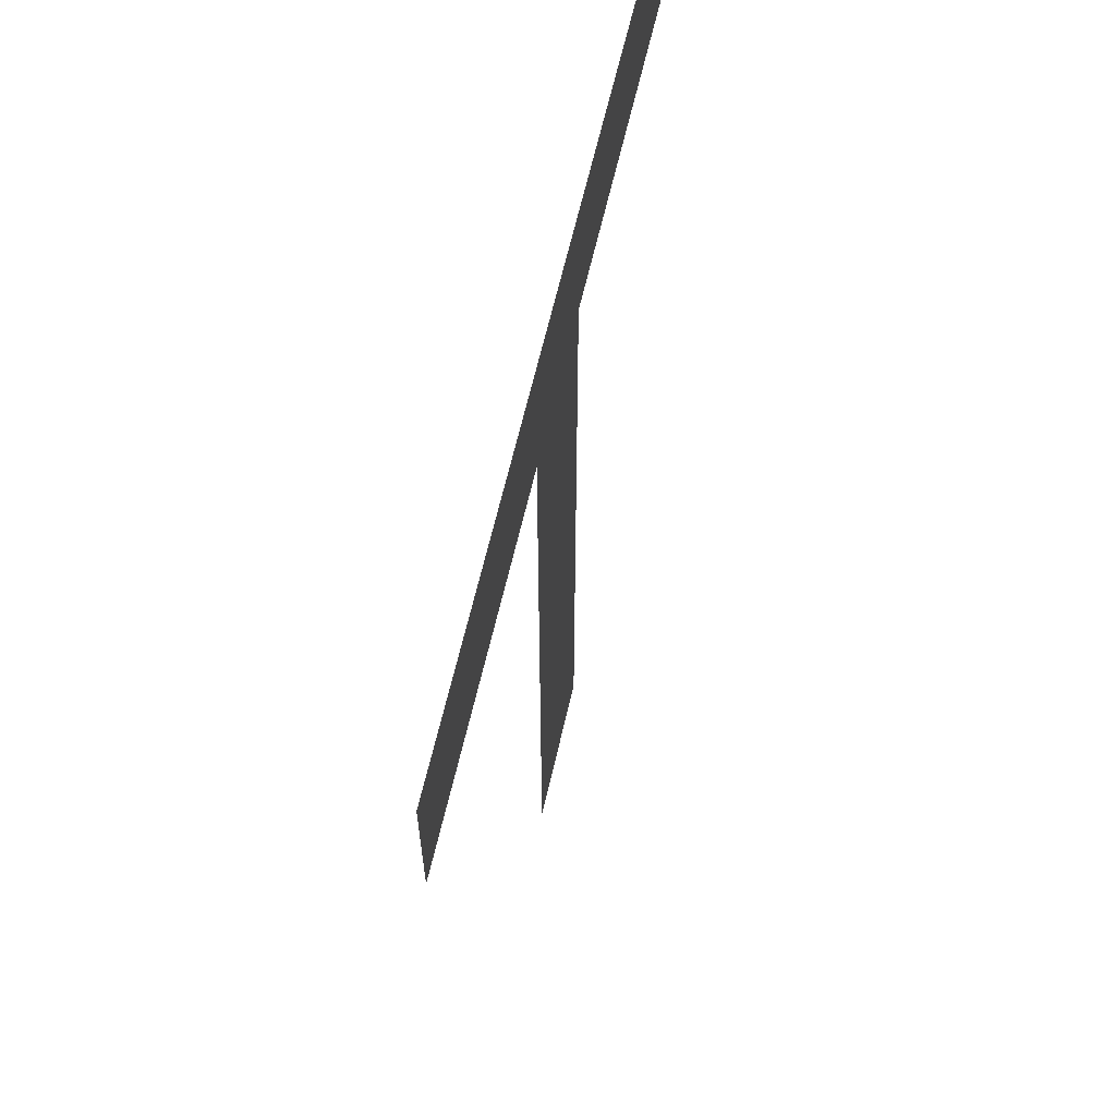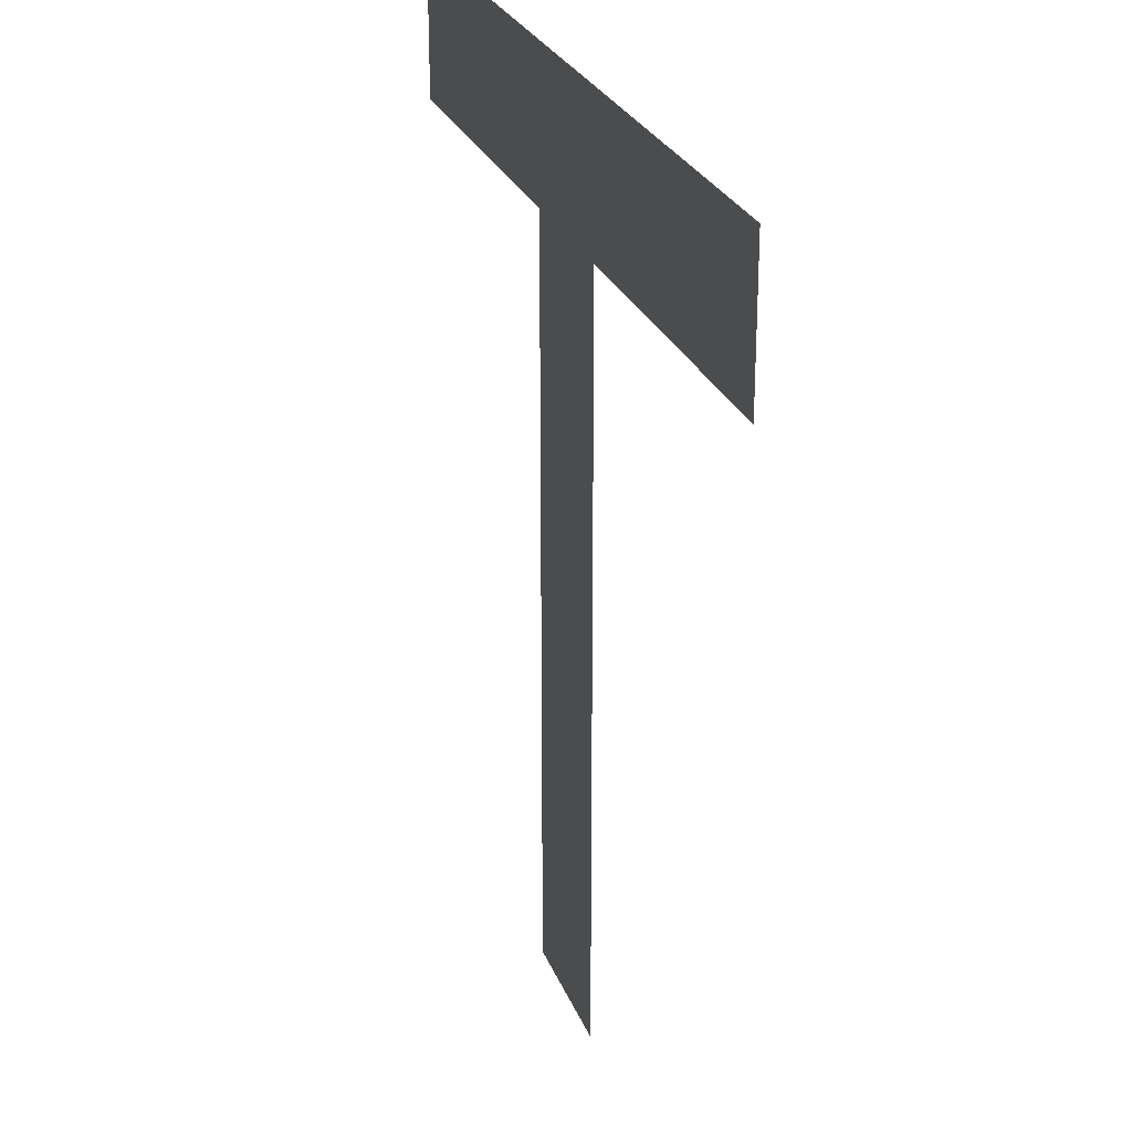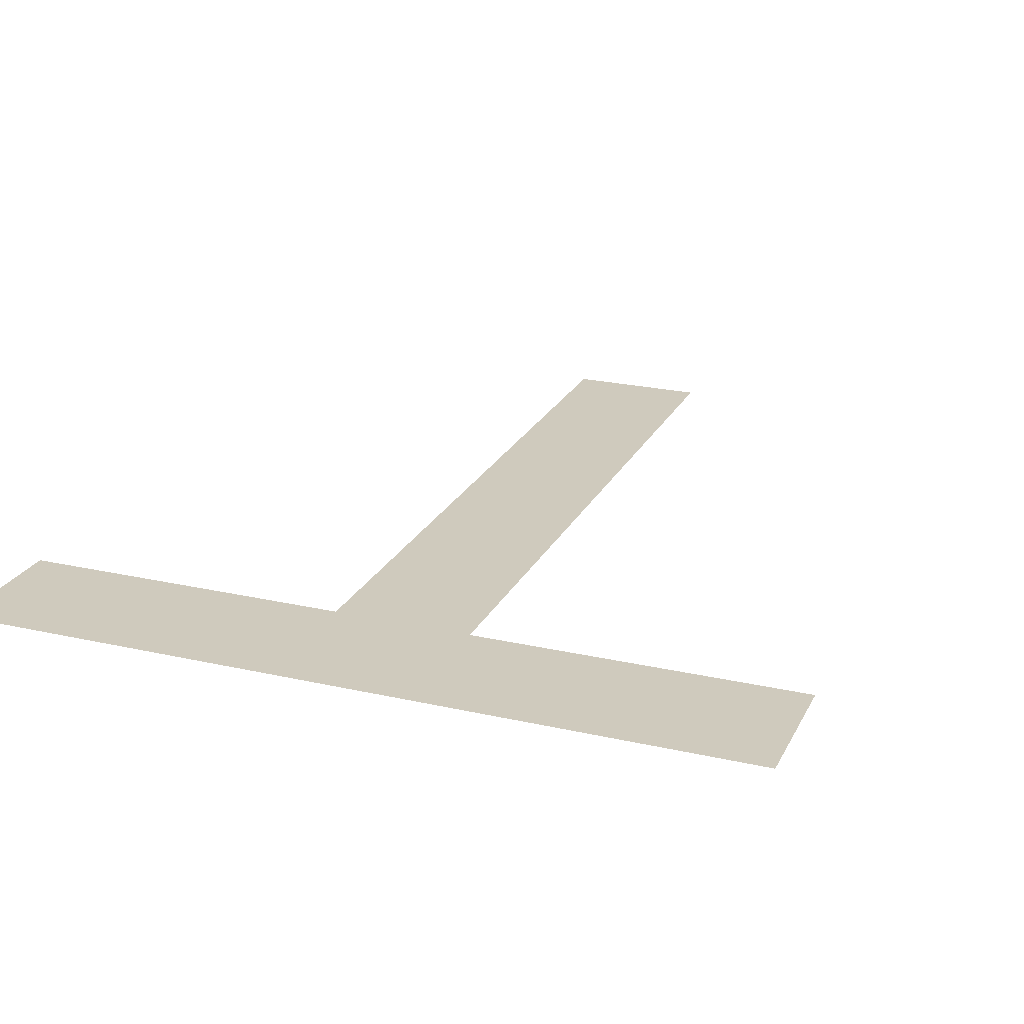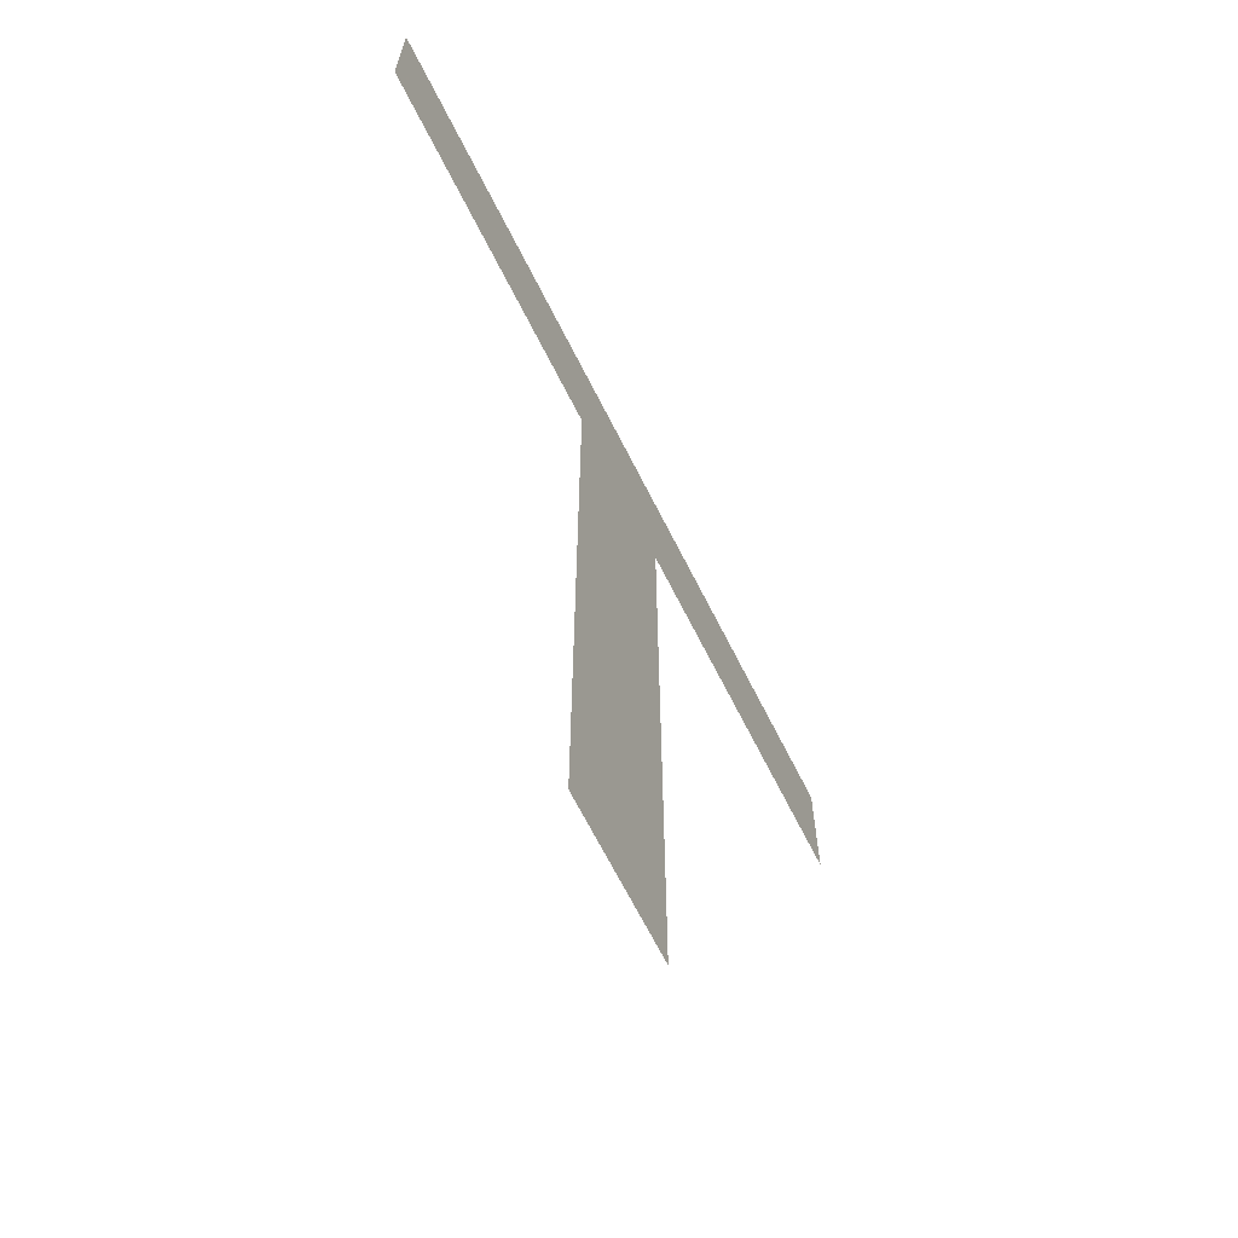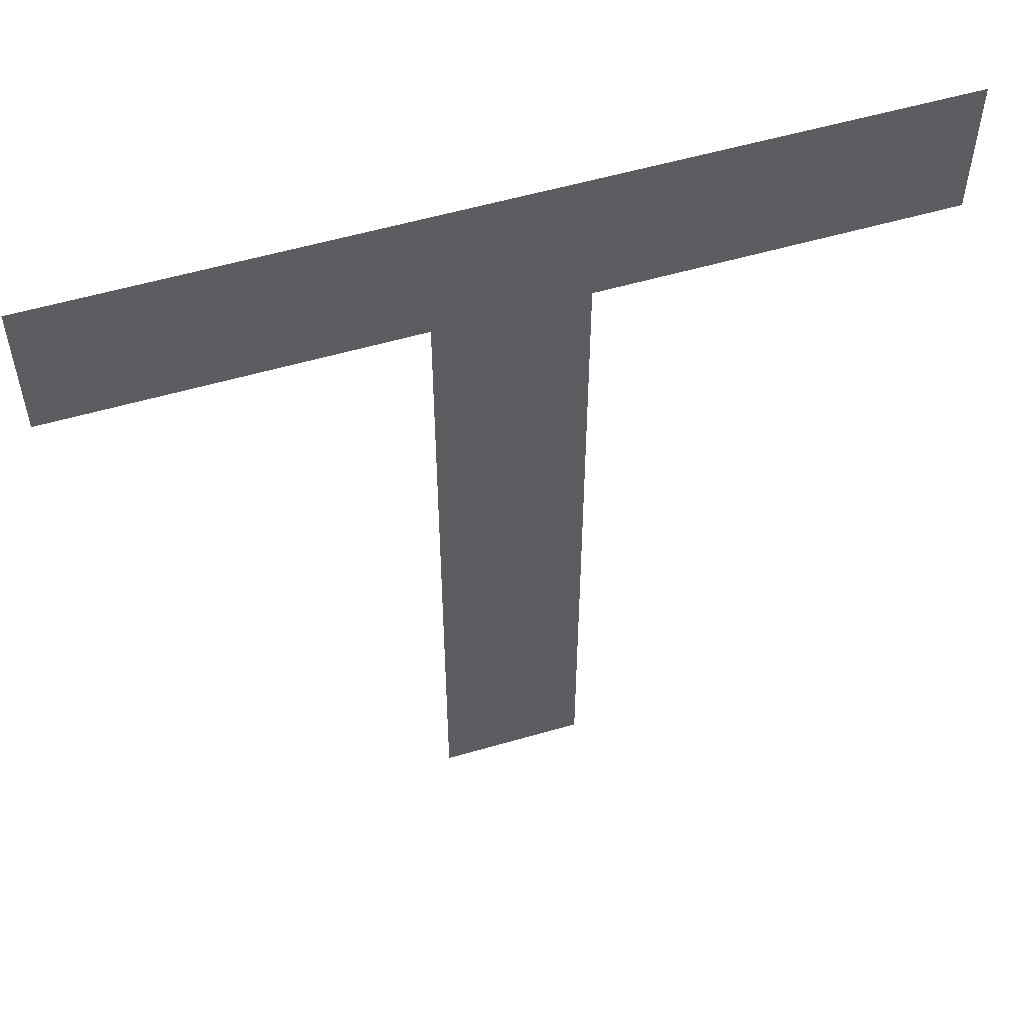
<metadata>
{"format":"obj","ext":"obj","renderer":"f3d","projection":"perspective","resolution":1024,"background":"white","views":[{"elev":63.8,"azim":-77.0,"up":"+Y"},{"elev":25.9,"azim":-108.0,"up":"+Y"},{"elev":23.1,"azim":-158.8,"up":"+Z"},{"elev":-67.6,"azim":116.8,"up":"+Y"},{"elev":55.3,"azim":162.9,"up":"+Y"}]}
</metadata>
<code>
o Plane
v -0.1736 -1 0
v 0.1736 -1 0
v -0.1736 1 -0
v 0.1736 1 -0
f 1 2 4 3
o Plane.001
v -1 1.136 0
v -1 0.7888 0
v 1 1.136 -0
v 1 0.7888 -0
f 5 6 8 7

</code>
